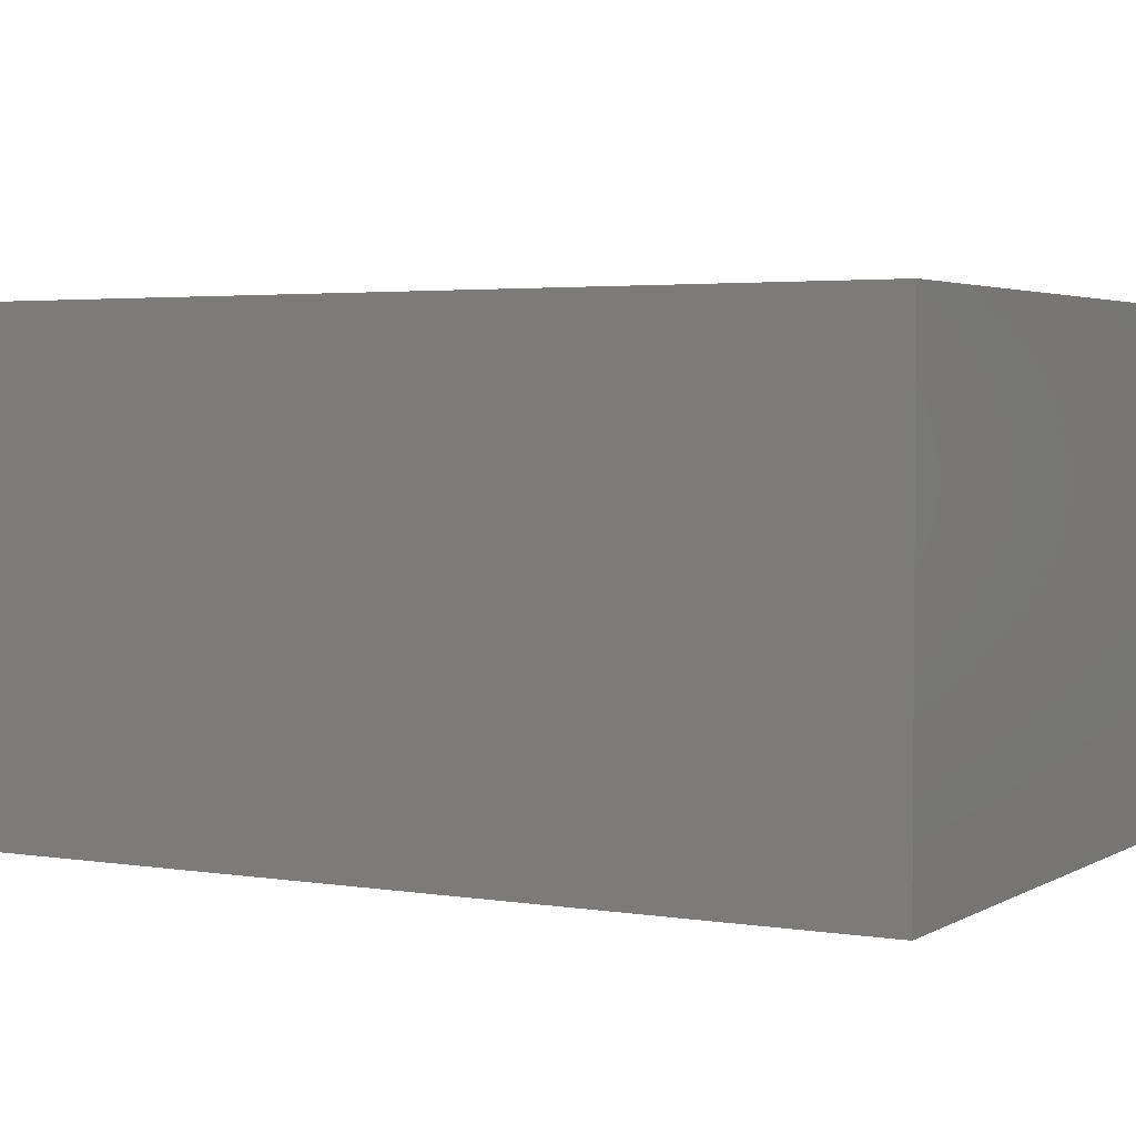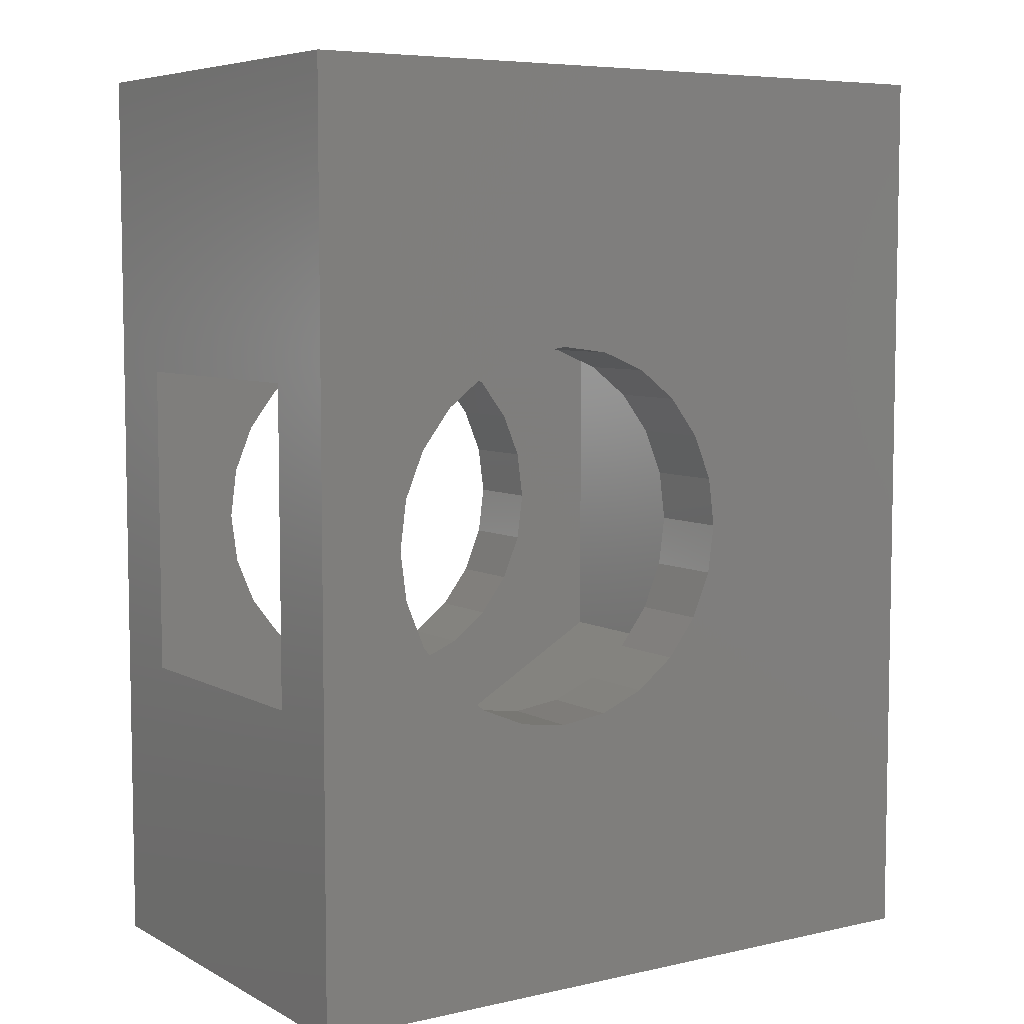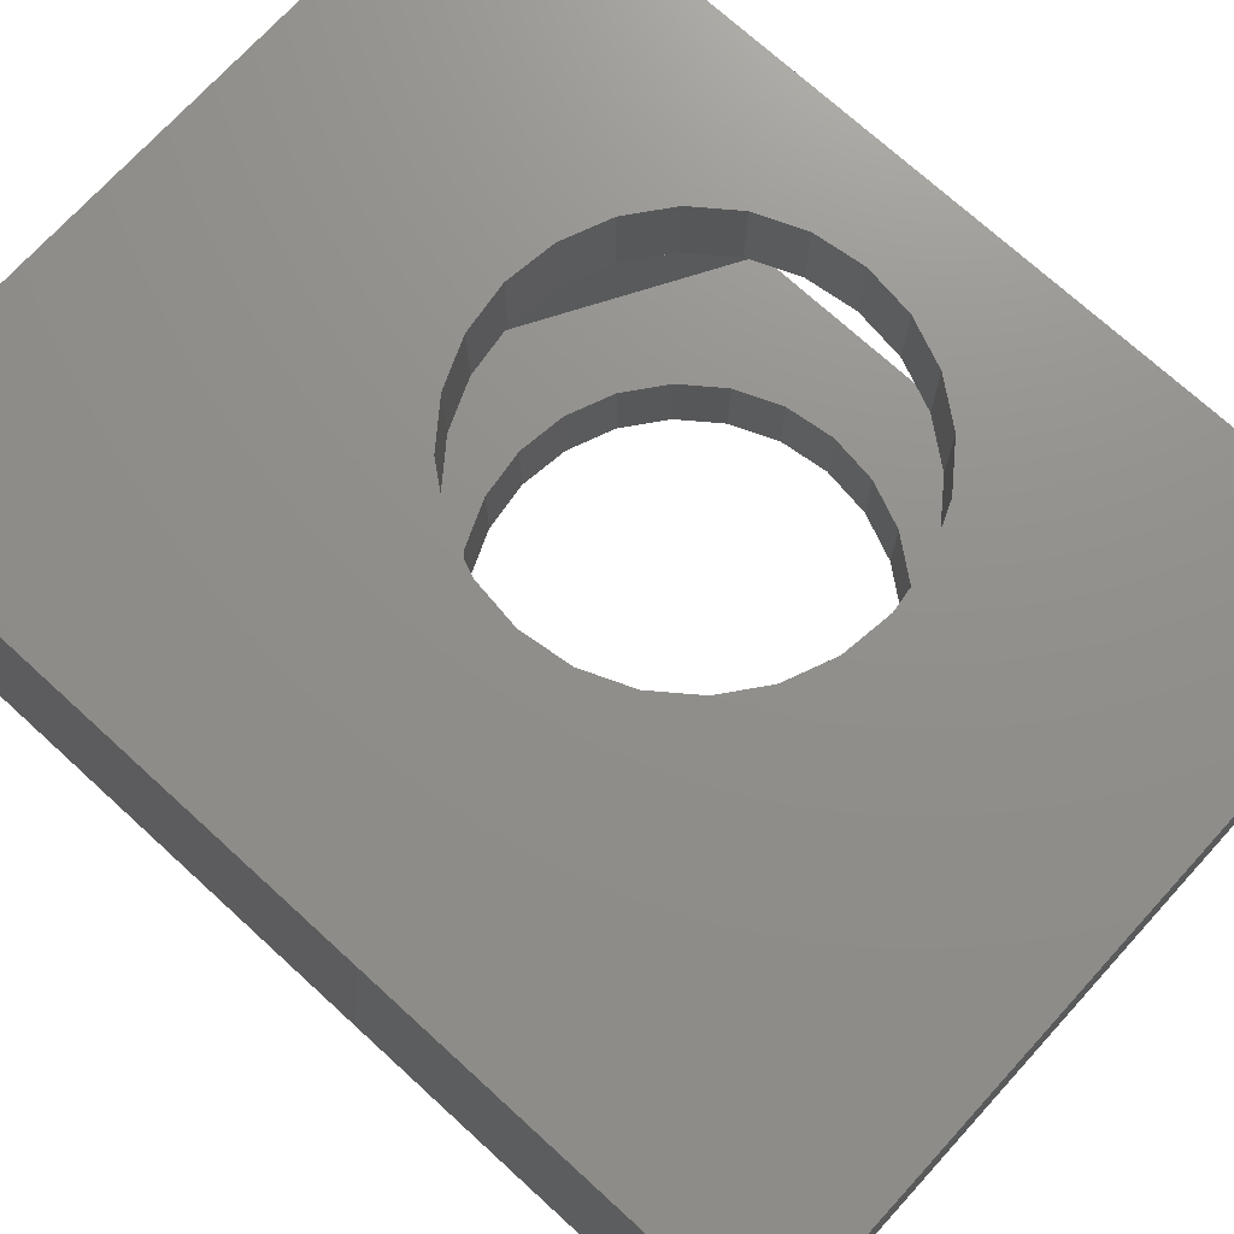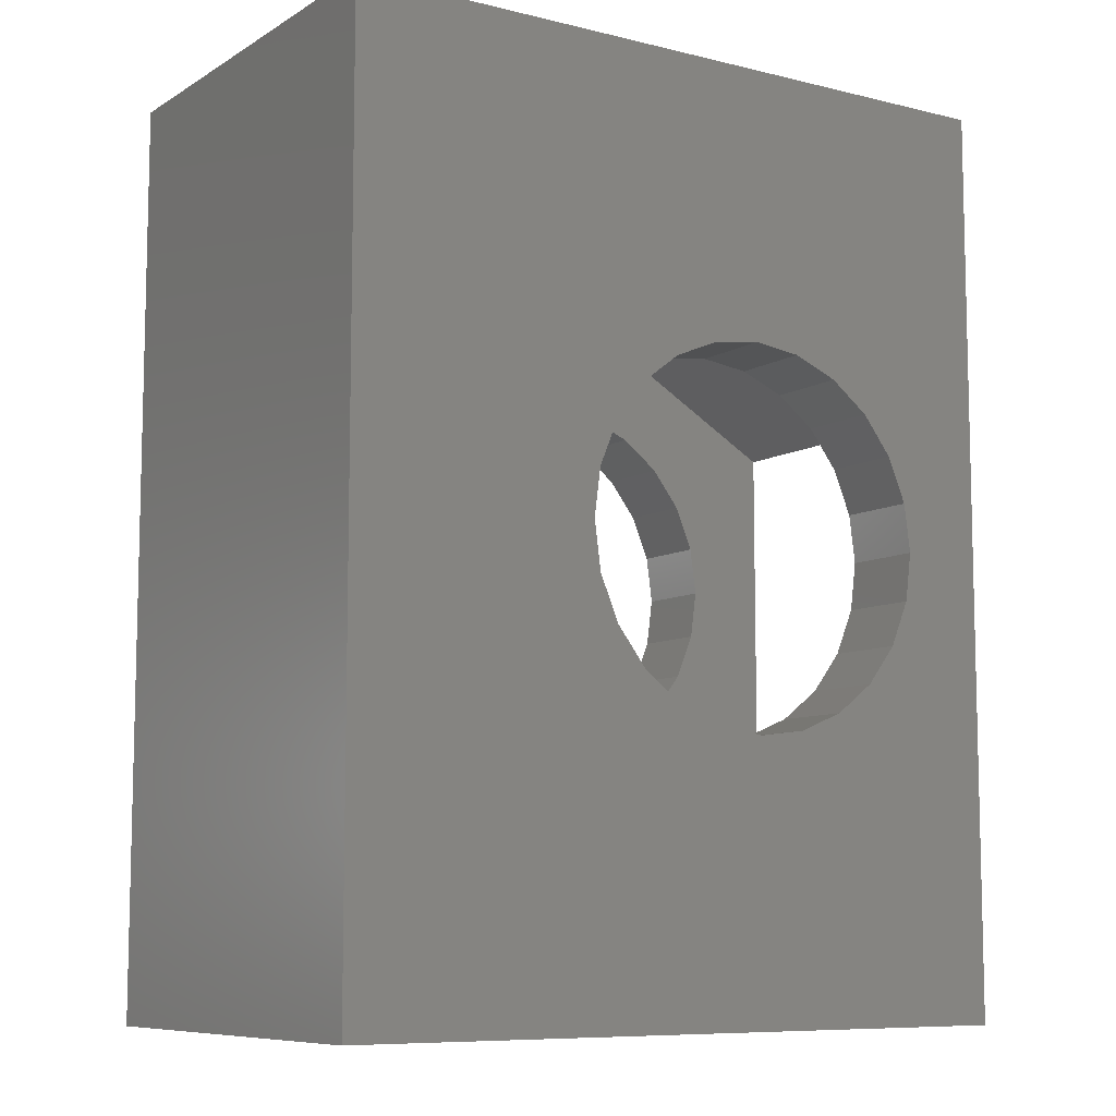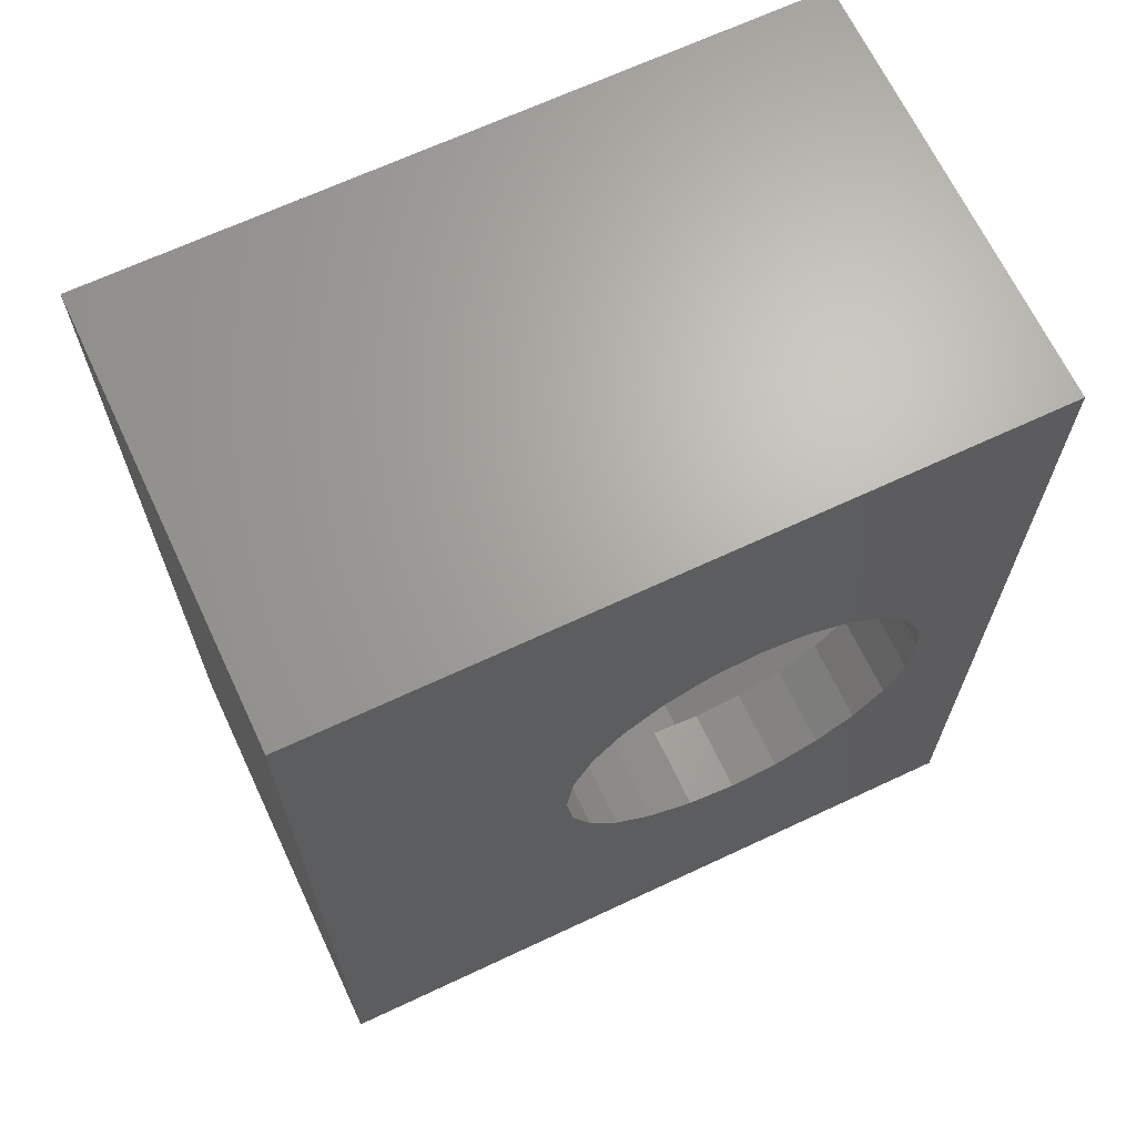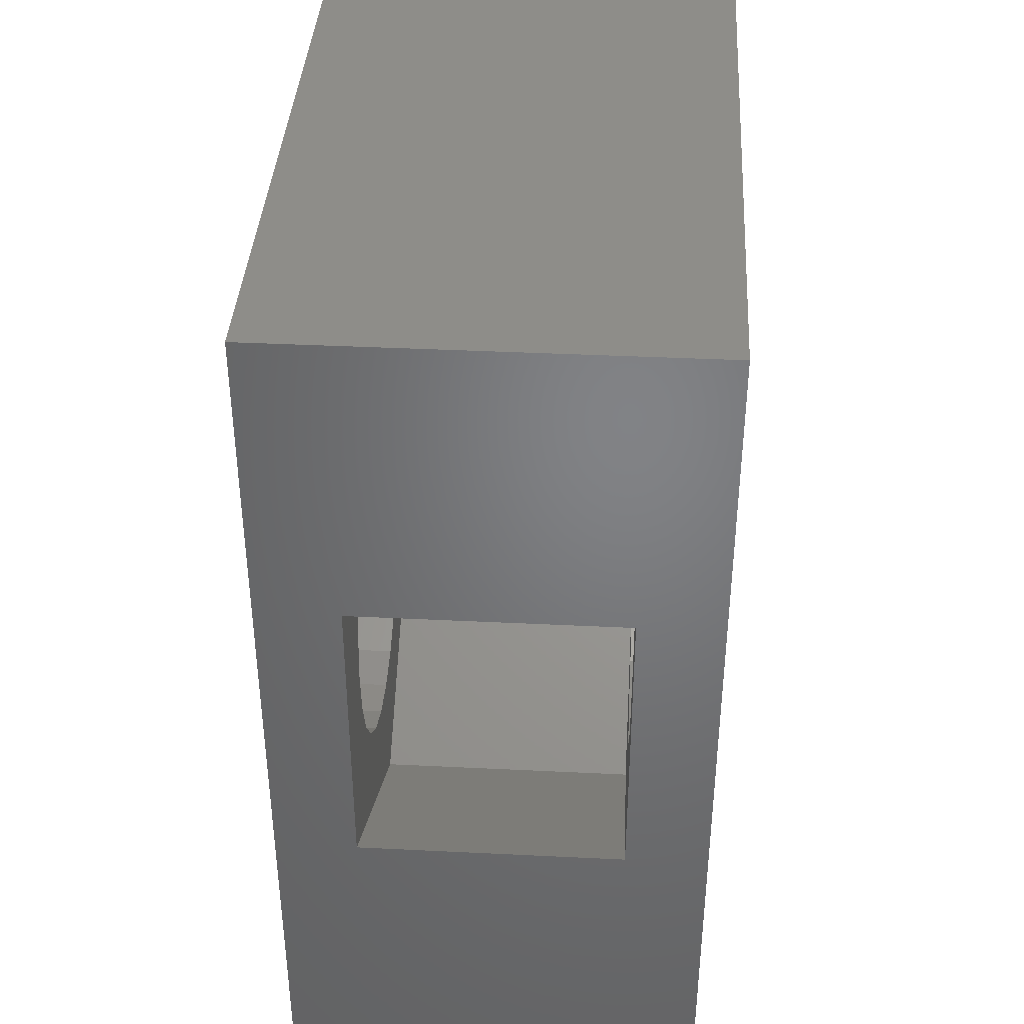
<metadata>
{"format":"stl","ext":"stl","renderer":"f3d","projection":"perspective","resolution":1024,"background":"white","views":[{"elev":3.1,"azim":119.1,"up":"+Z"},{"elev":6.4,"azim":-33.6,"up":"+Y"},{"elev":72.7,"azim":132.4,"up":"+Z"},{"elev":-8.6,"azim":146.7,"up":"+Y"},{"elev":66.9,"azim":154.8,"up":"+Y"},{"elev":39.0,"azim":-86.5,"up":"+Y"}]}
</metadata>
<code>
# stl→obj: 116 verts, 236 faces
v 0 19 0
v 2.153 9.165 4.935e-15
v 0 -3 0
v 2.603 10.25 4.935e-15
v 3.318 11.18 4.935e-15
v 4.25 11.9 4.935e-15
v 17 19 0
v 2 8 4.935e-15
v 5.335 12.35 4.935e-15
v 6.5 12.5 4.935e-15
v 7.665 12.35 4.935e-15
v 8.75 11.9 4.935e-15
v 9.682 11.18 4.935e-15
v 10.4 10.25 4.935e-15
v 10.85 9.165 4.935e-15
v 11 8 4.935e-15
v 4.25 4.103 4.935e-15
v 17 -3 0
v 3.318 4.818 4.935e-15
v 2.603 5.75 4.935e-15
v 2.153 6.835 4.935e-15
v 5.335 3.653 4.935e-15
v 6.5 3.5 4.935e-15
v 7.665 3.653 4.935e-15
v 8.75 4.103 4.935e-15
v 9.682 4.818 4.935e-15
v 10.4 5.75 4.935e-15
v 10.85 6.835 4.935e-15
v 0 19 10.5
v 17 19 10.5
v 17 -3 10.5
v 0 -3 10.5
v 1.41e-15 4.247 8.5
v 6.5 0.4944 2
v 1.41e-15 4.247 2
v 6.5 0.4944 8.5
v 13 4.247 2
v 13 4.247 8.5
v 13 11.75 8.5
v 13 11.75 2
v 6.5 15.51 2
v 6.5 15.51 8.5
v 1.41e-15 11.75 2
v 1.41e-15 11.75 8.5
v 2.603 5.75 2
v 2.153 6.835 2
v 2 8 2
v 3.318 4.818 2
v 4.25 4.103 2
v 5.335 3.653 2
v 6.5 3.5 2
v 7.665 3.653 2
v 8.75 4.103 2
v 9.682 4.818 2
v 10.4 5.75 2
v 10.85 6.835 2
v 11 8 2
v 2.603 10.25 2
v 2.153 9.165 2
v 3.318 11.18 2
v 4.25 11.9 2
v 5.335 12.35 2
v 6.5 12.5 2
v 7.665 12.35 2
v 8.75 11.9 2
v 9.682 11.18 2
v 10.4 10.25 2
v 10.85 9.165 2
v 2.603 10.25 8.5
v 2.153 9.165 8.5
v 2 8 8.5
v 3.318 11.18 8.5
v 4.25 11.9 8.5
v 5.335 12.35 8.5
v 6.5 12.5 8.5
v 7.665 12.35 8.5
v 8.75 11.9 8.5
v 9.682 11.18 8.5
v 10.4 10.25 8.5
v 10.85 9.165 8.5
v 11 8 8.5
v 2.603 5.75 8.5
v 2.153 6.835 8.5
v 3.318 4.818 8.5
v 4.25 4.103 8.5
v 5.335 3.653 8.5
v 6.5 3.5 8.5
v 7.665 3.653 8.5
v 8.75 4.103 8.5
v 9.682 4.818 8.5
v 10.4 5.75 8.5
v 10.85 6.835 8.5
v 2.153 6.835 10.5
v 2.603 5.75 10.5
v 3.318 4.818 10.5
v 4.25 4.103 10.5
v 2 8 10.5
v 5.335 3.653 10.5
v 6.5 3.5 10.5
v 7.665 3.653 10.5
v 8.75 4.103 10.5
v 9.682 4.818 10.5
v 10.4 5.75 10.5
v 10.85 6.835 10.5
v 11 8 10.5
v 4.25 11.9 10.5
v 3.318 11.18 10.5
v 2.603 10.25 10.5
v 2.153 9.165 10.5
v 5.335 12.35 10.5
v 6.5 12.5 10.5
v 7.665 12.35 10.5
v 8.75 11.9 10.5
v 9.682 11.18 10.5
v 10.4 10.25 10.5
v 10.85 9.165 10.5
f 1 2 3
f 2 1 4
f 4 1 5
f 5 1 6
f 6 1 7
f 3 2 8
f 6 7 9
f 9 7 10
f 10 7 11
f 11 7 12
f 12 7 13
f 13 7 14
f 14 7 15
f 15 7 16
f 3 17 18
f 17 3 19
f 19 3 20
f 20 3 21
f 21 3 8
f 18 17 22
f 18 22 23
f 18 23 24
f 18 24 25
f 18 25 26
f 18 26 27
f 18 27 28
f 18 28 16
f 18 16 7
f 29 7 1
f 7 29 30
f 31 3 18
f 3 31 32
f 7 31 18
f 31 7 30
f 33 34 35
f 34 33 36
f 36 37 34
f 37 36 38
f 39 37 38
f 37 39 40
f 39 41 40
f 41 39 42
f 42 43 41
f 43 42 44
f 35 45 43
f 45 35 34
f 43 45 46
f 43 46 47
f 45 34 48
f 48 34 49
f 49 34 50
f 50 34 51
f 51 34 37
f 51 37 52
f 52 37 53
f 53 37 54
f 54 37 55
f 55 37 56
f 56 37 57
f 43 58 41
f 58 43 59
f 59 43 47
f 41 58 60
f 41 60 61
f 41 61 62
f 41 62 63
f 41 63 64
f 41 64 40
f 40 64 65
f 40 65 66
f 40 66 67
f 40 67 68
f 40 68 57
f 40 57 37
f 64 10 11
f 10 64 63
f 63 9 10
f 9 63 62
f 62 6 9
f 6 62 61
f 61 5 6
f 5 61 60
f 5 58 4
f 58 5 60
f 4 59 2
f 59 4 58
f 2 47 8
f 47 2 59
f 8 46 21
f 46 8 47
f 21 45 20
f 45 21 46
f 20 48 19
f 48 20 45
f 48 17 19
f 17 48 49
f 49 22 17
f 22 49 50
f 50 23 22
f 23 50 51
f 51 24 23
f 24 51 52
f 52 25 24
f 25 52 53
f 53 26 25
f 26 53 54
f 55 26 54
f 26 55 27
f 56 27 55
f 27 56 28
f 57 28 56
f 28 57 16
f 68 16 57
f 16 68 15
f 67 15 68
f 15 67 14
f 66 14 67
f 14 66 13
f 66 12 13
f 12 66 65
f 65 11 12
f 11 65 64
f 44 69 33
f 69 44 42
f 33 69 70
f 33 70 71
f 69 42 72
f 72 42 73
f 73 42 74
f 74 42 75
f 75 42 39
f 75 39 76
f 76 39 77
f 77 39 78
f 78 39 79
f 79 39 80
f 80 39 81
f 33 82 36
f 82 33 83
f 83 33 71
f 36 82 84
f 36 84 85
f 36 85 86
f 36 86 87
f 36 87 88
f 36 88 38
f 38 88 89
f 38 89 90
f 38 90 91
f 38 91 92
f 38 92 81
f 38 81 39
f 32 93 29
f 93 32 94
f 94 32 95
f 95 32 96
f 96 32 31
f 29 93 97
f 96 31 98
f 98 31 99
f 99 31 100
f 100 31 101
f 101 31 102
f 102 31 103
f 103 31 104
f 104 31 105
f 29 106 30
f 106 29 107
f 107 29 108
f 108 29 109
f 109 29 97
f 30 106 110
f 30 110 111
f 30 111 112
f 30 112 113
f 30 113 114
f 30 114 115
f 30 115 116
f 30 116 105
f 30 105 31
f 32 33 3
f 33 32 29
f 33 29 44
f 44 29 43
f 3 35 1
f 35 3 33
f 1 35 43
f 1 43 29
f 111 74 75
f 74 111 110
f 112 75 76
f 75 112 111
f 113 76 77
f 76 113 112
f 114 77 78
f 77 114 113
f 114 79 115
f 79 114 78
f 115 80 116
f 80 115 79
f 116 81 105
f 81 116 80
f 105 92 104
f 92 105 81
f 104 91 103
f 91 104 92
f 103 90 102
f 90 103 91
f 101 90 89
f 90 101 102
f 100 89 88
f 89 100 101
f 99 88 87
f 88 99 100
f 98 87 86
f 87 98 99
f 96 86 85
f 86 96 98
f 95 85 84
f 85 95 96
f 82 95 84
f 95 82 94
f 83 94 82
f 94 83 93
f 71 93 83
f 93 71 97
f 70 97 71
f 97 70 109
f 69 109 70
f 109 69 108
f 72 108 69
f 108 72 107
f 106 72 73
f 72 106 107
f 110 73 74
f 73 110 106

</code>
